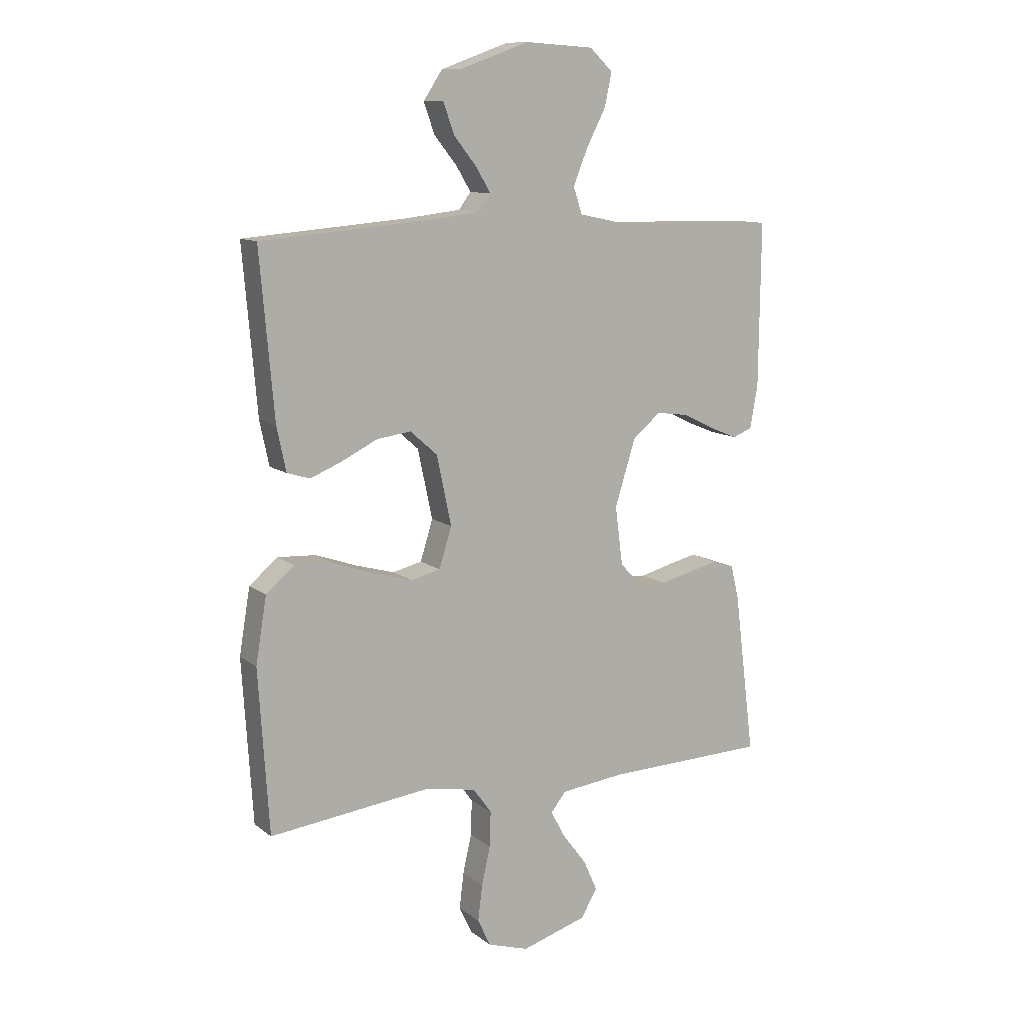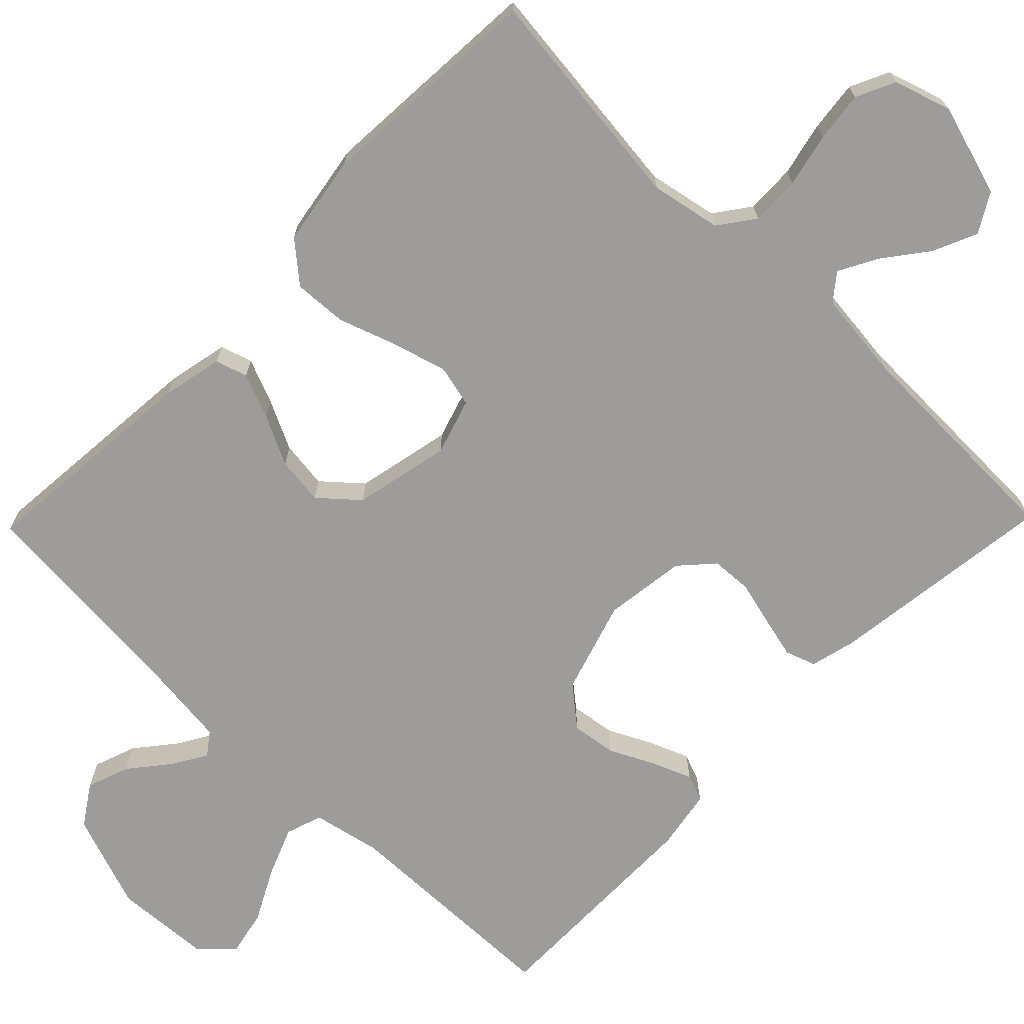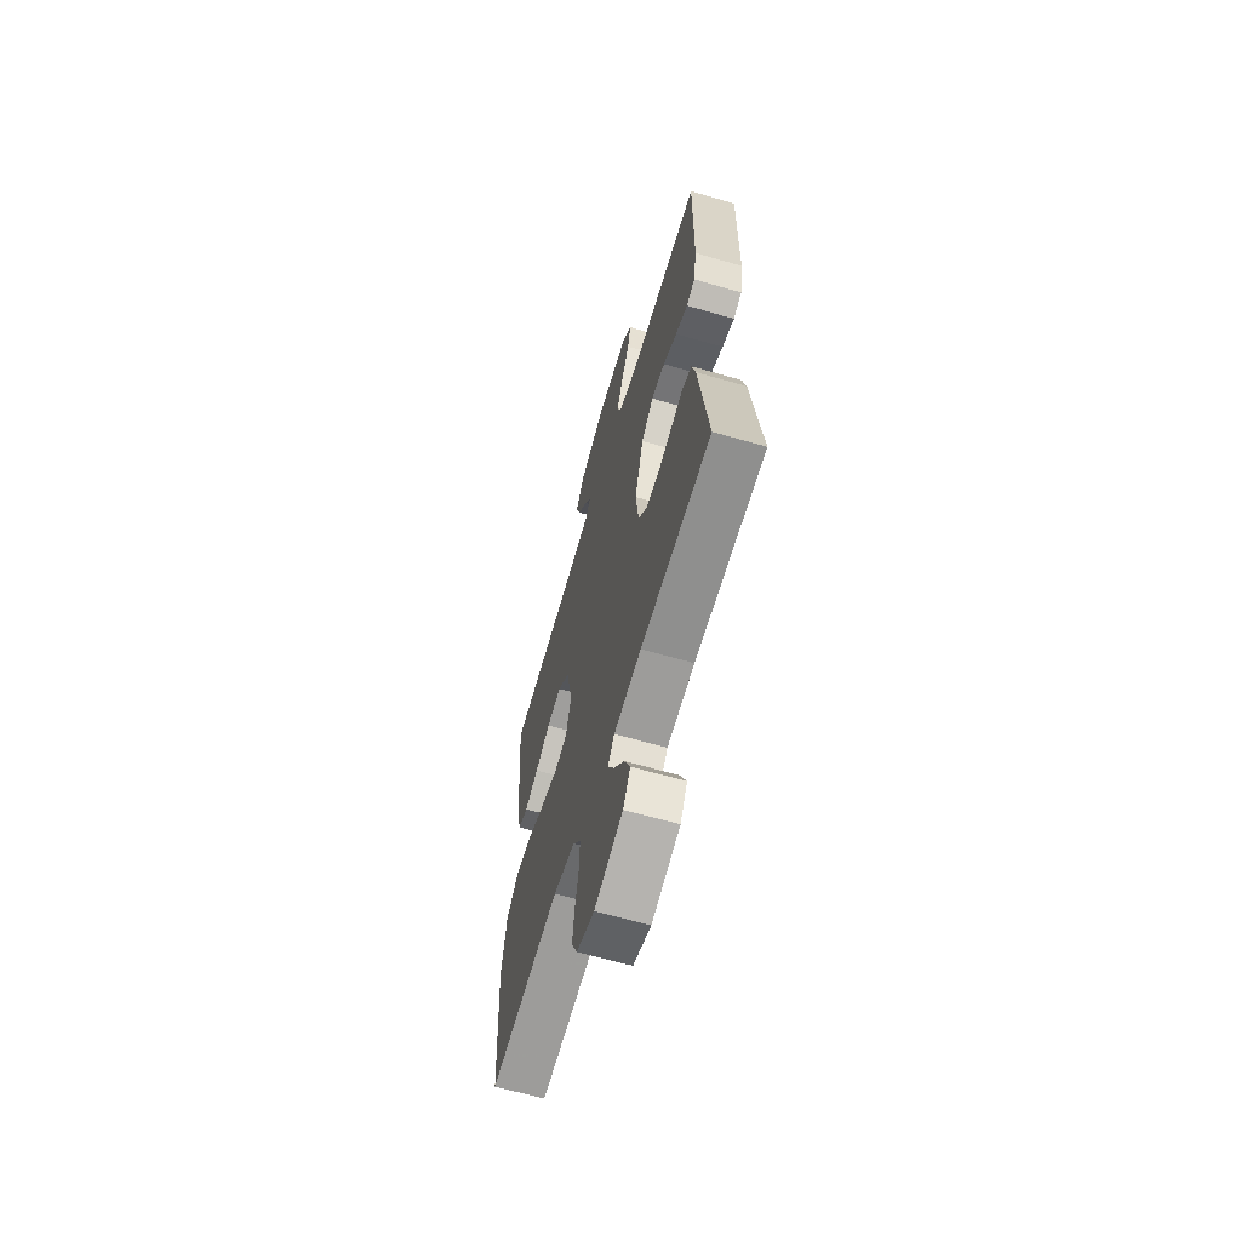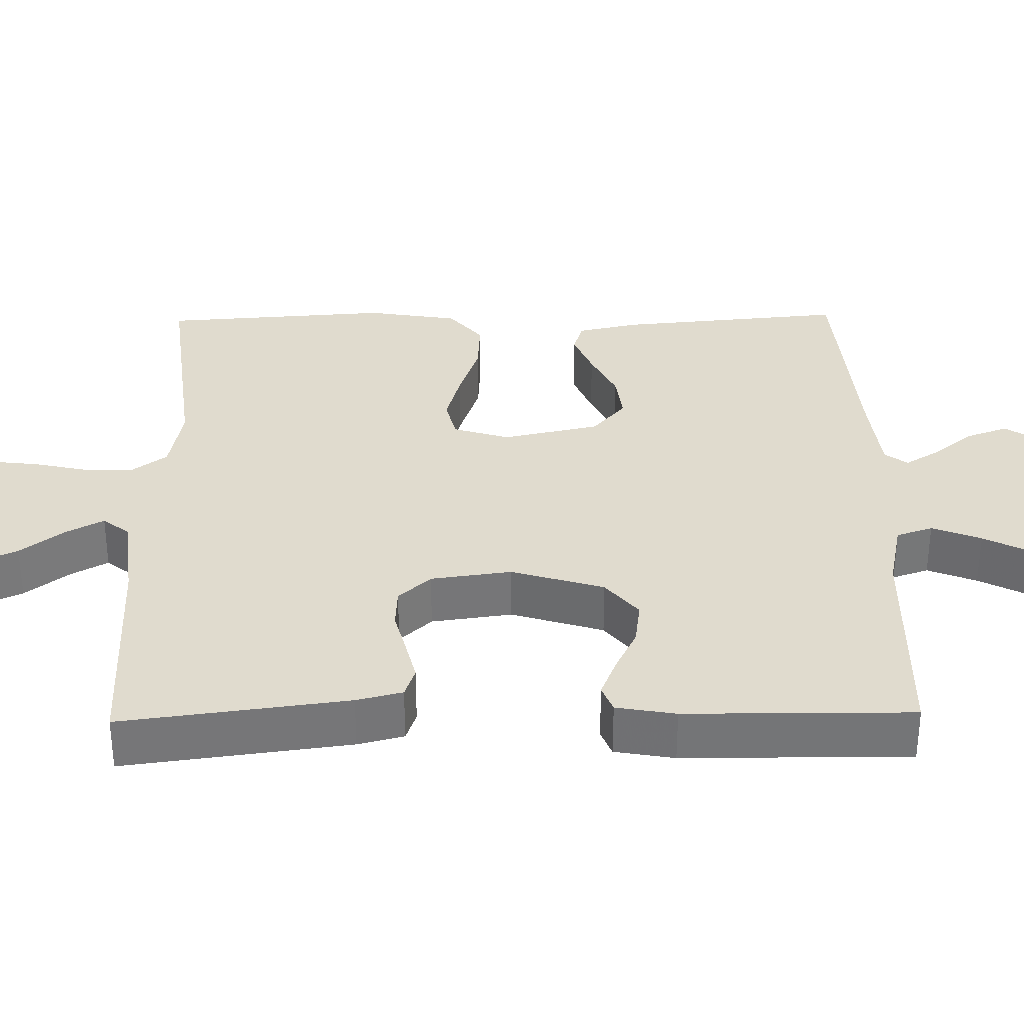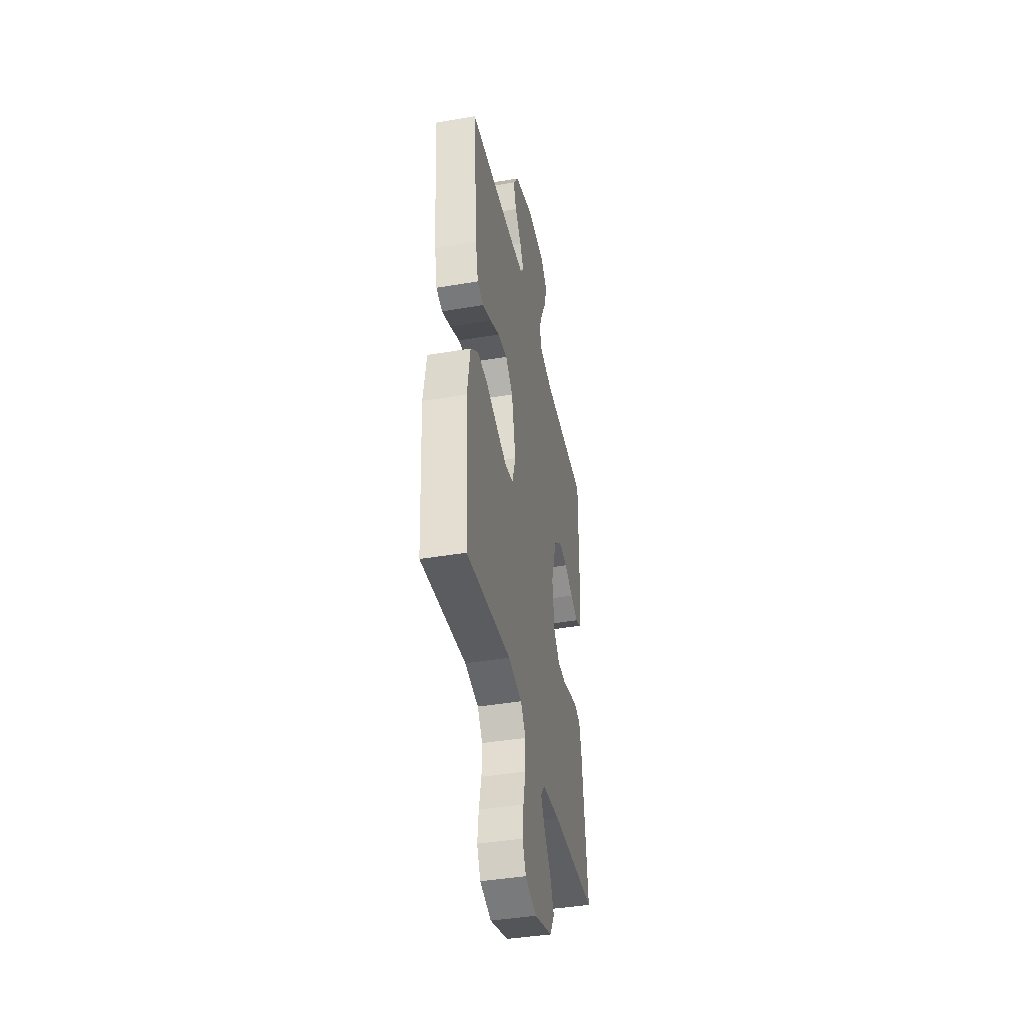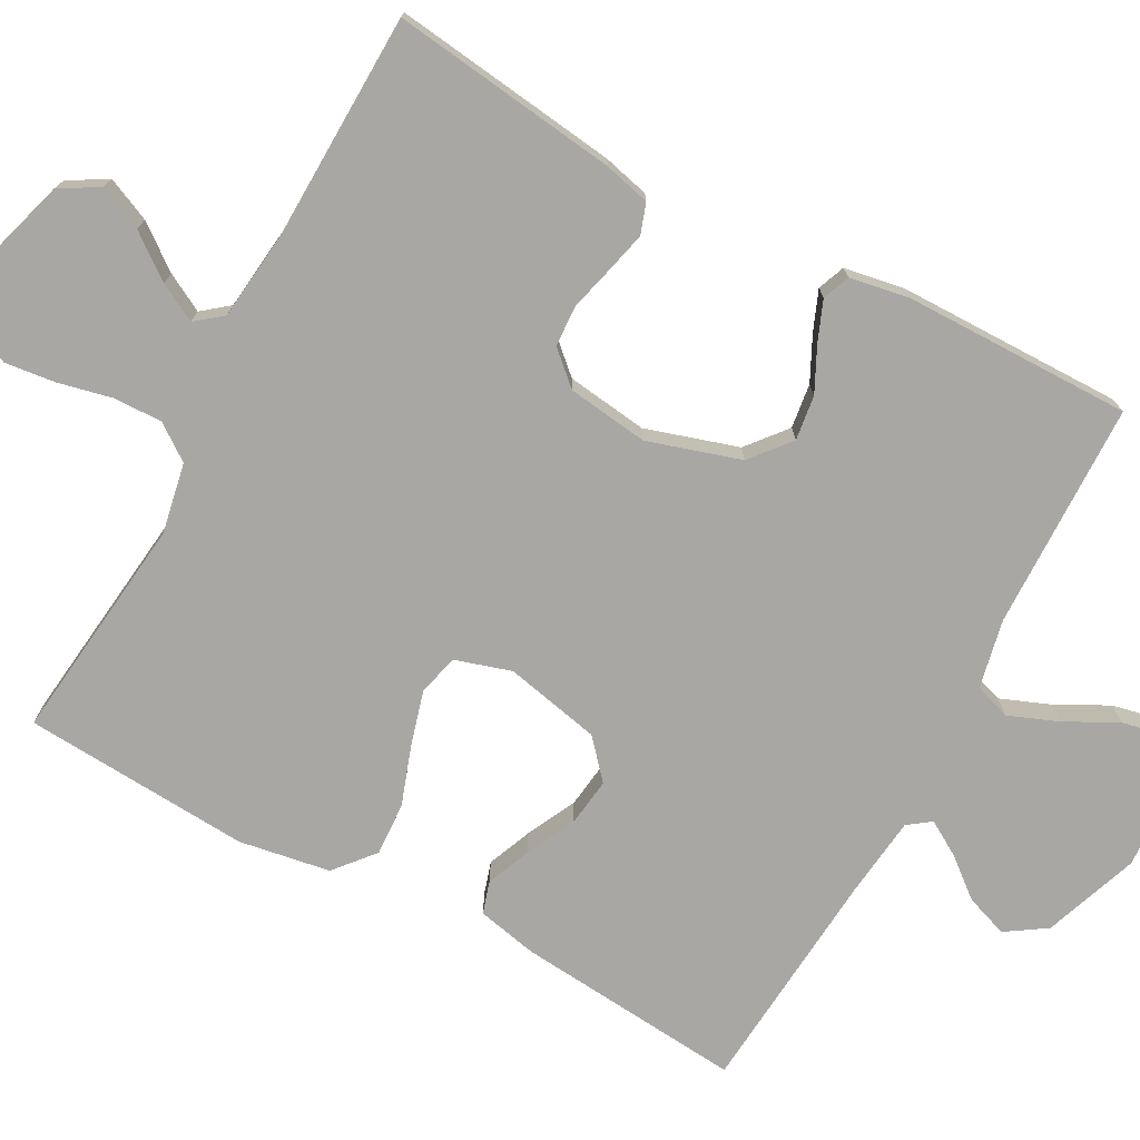
<metadata>
{"format":"obj","ext":"obj","renderer":"f3d","projection":"perspective","resolution":1024,"background":"white","views":[{"elev":11.2,"azim":150.0,"up":"+Z"},{"elev":-70.2,"azim":135.7,"up":"+Y"},{"elev":-63.9,"azim":-106.3,"up":"+Z"},{"elev":33.6,"azim":-91.1,"up":"+Y"},{"elev":-41.2,"azim":101.7,"up":"+Z"},{"elev":-74.6,"azim":-118.5,"up":"+Y"}]}
</metadata>
<code>
v 0.5 0.07 0.5
v 0.474 0.07 0.2
v 0.457 0.07 0.12
v 0.415 0.07 0.107
v 0.356 0.07 0.131
v 0.291 0.07 0.163
v 0.228 0.07 0.171
v 0.178 0.07 0.127
v 0.151 0.07 0
v 0.174 0.07 -0.074
v 0.228 0.07 -0.087
v 0.299 0.07 -0.067
v 0.377 0.07 -0.04
v 0.447 0.07 -0.036
v 0.499 0.07 -0.08
v 0.519 0.07 -0.2
v 0.5 0.07 -0.5
v 0.2 0.07 -0.466
v 0.108 0.07 -0.484
v 0.074 0.07 -0.531
v 0.076 0.07 -0.596
v 0.092 0.07 -0.667
v 0.1 0.07 -0.733
v 0.076 0.07 -0.784
v 0 0.07 -0.808
v -0.121 0.07 -0.772
v -0.151 0.07 -0.721
v -0.125 0.07 -0.663
v -0.081 0.07 -0.605
v -0.054 0.07 -0.555
v -0.082 0.07 -0.52
v -0.2 0.07 -0.507
v -0.5 0.07 -0.5
v -0.462 0.07 -0.2
v -0.447 0.07 -0.139
v -0.407 0.07 -0.125
v -0.353 0.07 -0.138
v -0.294 0.07 -0.153
v -0.24 0.07 -0.15
v -0.201 0.07 -0.107
v -0.187 0.07 0
v -0.225 0.07 0.122
v -0.277 0.07 0.165
v -0.336 0.07 0.157
v -0.395 0.07 0.128
v -0.447 0.07 0.107
v -0.483 0.07 0.121
v -0.497 0.07 0.2
v -0.5 0.07 0.5
v -0.2 0.07 0.507
v -0.11 0.07 0.526
v -0.094 0.07 0.574
v -0.12 0.07 0.639
v -0.156 0.07 0.708
v -0.169 0.07 0.769
v -0.127 0.07 0.809
v 0 0.07 0.817
v 0.126 0.07 0.772
v 0.161 0.07 0.719
v 0.141 0.07 0.663
v 0.099 0.07 0.611
v 0.072 0.07 0.566
v 0.094 0.07 0.536
v 0.2 0.07 0.524
v 0.5 0 0.5
v 0.474 0 0.2
v 0.457 0 0.12
v 0.415 0 0.107
v 0.356 0 0.131
v 0.291 0 0.163
v 0.228 0 0.171
v 0.178 0 0.127
v 0.151 0 0
v 0.174 0 -0.074
v 0.228 0 -0.087
v 0.299 0 -0.067
v 0.377 0 -0.04
v 0.447 0 -0.036
v 0.499 0 -0.08
v 0.519 0 -0.2
v 0.5 0 -0.5
v 0.2 0 -0.466
v 0.108 0 -0.484
v 0.074 0 -0.531
v 0.076 0 -0.596
v 0.092 0 -0.667
v 0.1 0 -0.733
v 0.076 0 -0.784
v 0 0 -0.808
v -0.121 0 -0.772
v -0.151 0 -0.721
v -0.125 0 -0.663
v -0.081 0 -0.605
v -0.054 0 -0.555
v -0.082 0 -0.52
v -0.2 0 -0.507
v -0.5 0 -0.5
v -0.462 0 -0.2
v -0.447 0 -0.139
v -0.407 0 -0.125
v -0.353 0 -0.138
v -0.294 0 -0.153
v -0.24 0 -0.15
v -0.201 0 -0.107
v -0.187 0 0
v -0.225 0 0.122
v -0.277 0 0.165
v -0.336 0 0.157
v -0.395 0 0.128
v -0.447 0 0.107
v -0.483 0 0.121
v -0.497 0 0.2
v -0.5 0 0.5
v -0.2 0 0.507
v -0.11 0 0.526
v -0.094 0 0.574
v -0.12 0 0.639
v -0.156 0 0.708
v -0.169 0 0.769
v -0.127 0 0.809
v 0 0 0.817
v 0.126 0 0.772
v 0.161 0 0.719
v 0.141 0 0.663
v 0.099 0 0.611
v 0.072 0 0.566
v 0.094 0 0.536
v 0.2 0 0.524
f 58 59 60 61
f 58 61 62
f 57 58 62
f 56 57 62
f 53 54 55 56
f 52 53 56 62
f 51 52 62 63
f 47 48 49 50
f 44 45 46 47
f 44 47 50 51
f 35 36 37 38
f 33 34 35 38
f 32 33 38 39
f 31 32 39 40
f 26 27 28 29
f 26 29 30
f 25 26 30
f 24 25 30
f 21 22 23 24
f 20 21 24 30
f 19 20 30 31
f 15 16 17 18
f 12 13 14 15
f 11 12 15 18
f 10 11 18 19
f 3 4 5 6
f 1 2 3 6
f 64 1 6 7
f 63 64 7 8
f 43 44 51 63
f 42 43 63 8
f 41 42 8 9
f 19 31 40 41
f 9 10 19 41
f 125 124 123 122
f 126 125 122
f 126 122 121
f 126 121 120
f 120 119 118 117
f 126 120 117 116
f 127 126 116 115
f 114 113 112 111
f 111 110 109 108
f 115 114 111 108
f 102 101 100 99
f 102 99 98 97
f 103 102 97 96
f 104 103 96 95
f 93 92 91 90
f 94 93 90
f 94 90 89
f 94 89 88
f 88 87 86 85
f 94 88 85 84
f 95 94 84 83
f 82 81 80 79
f 79 78 77 76
f 82 79 76 75
f 83 82 75 74
f 70 69 68 67
f 70 67 66 65
f 71 70 65 128
f 72 71 128 127
f 127 115 108 107
f 72 127 107 106
f 73 72 106 105
f 105 104 95 83
f 105 83 74 73
f 1 65 66 2
f 2 66 67 3
f 3 67 68 4
f 4 68 69 5
f 5 69 70 6
f 6 70 71 7
f 7 71 72 8
f 8 72 73 9
f 9 73 74 10
f 10 74 75 11
f 11 75 76 12
f 12 76 77 13
f 13 77 78 14
f 14 78 79 15
f 15 79 80 16
f 16 80 81 17
f 17 81 82 18
f 18 82 83 19
f 19 83 84 20
f 20 84 85 21
f 21 85 86 22
f 22 86 87 23
f 23 87 88 24
f 24 88 89 25
f 25 89 90 26
f 26 90 91 27
f 27 91 92 28
f 28 92 93 29
f 29 93 94 30
f 30 94 95 31
f 31 95 96 32
f 32 96 97 33
f 33 97 98 34
f 34 98 99 35
f 35 99 100 36
f 36 100 101 37
f 37 101 102 38
f 38 102 103 39
f 39 103 104 40
f 40 104 105 41
f 41 105 106 42
f 42 106 107 43
f 43 107 108 44
f 44 108 109 45
f 45 109 110 46
f 46 110 111 47
f 47 111 112 48
f 48 112 113 49
f 49 113 114 50
f 50 114 115 51
f 51 115 116 52
f 52 116 117 53
f 53 117 118 54
f 54 118 119 55
f 55 119 120 56
f 56 120 121 57
f 57 121 122 58
f 58 122 123 59
f 59 123 124 60
f 60 124 125 61
f 61 125 126 62
f 62 126 127 63
f 63 127 128 64
f 64 128 65 1

</code>
